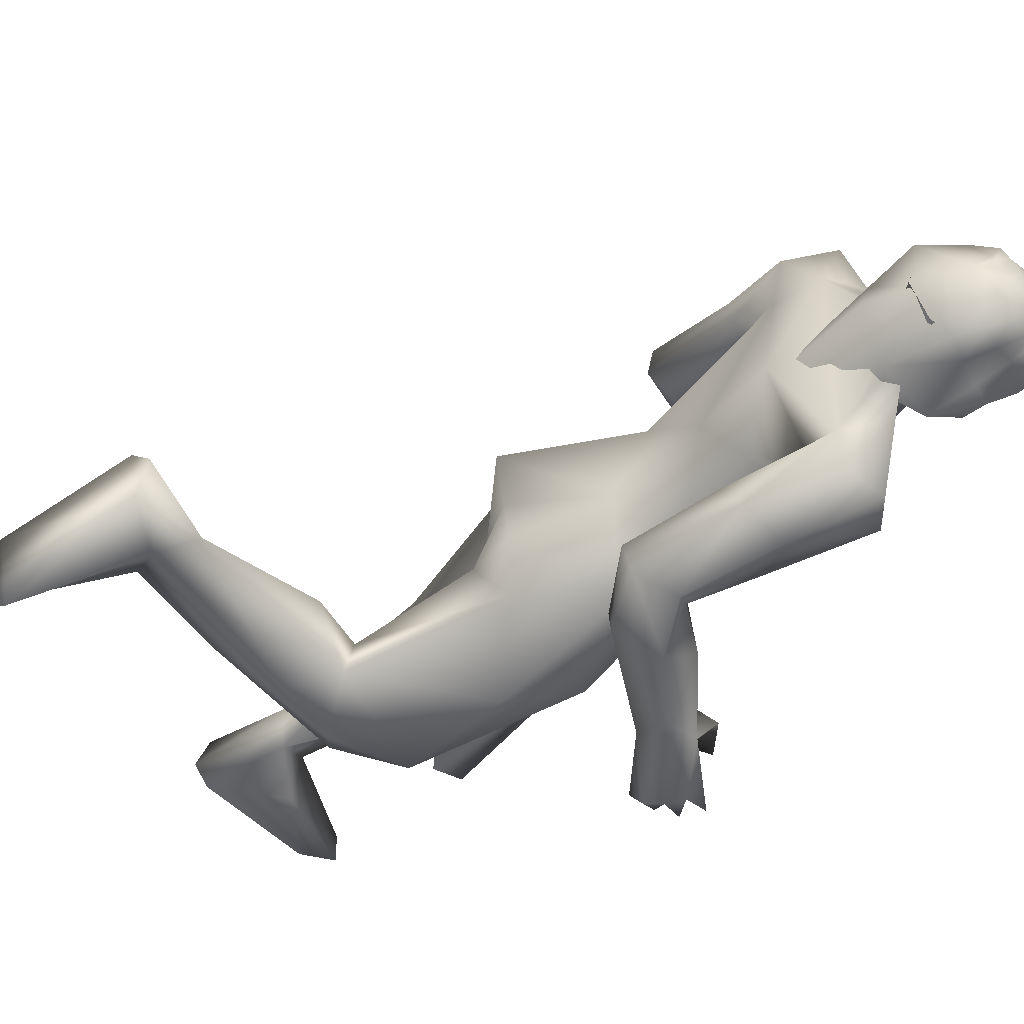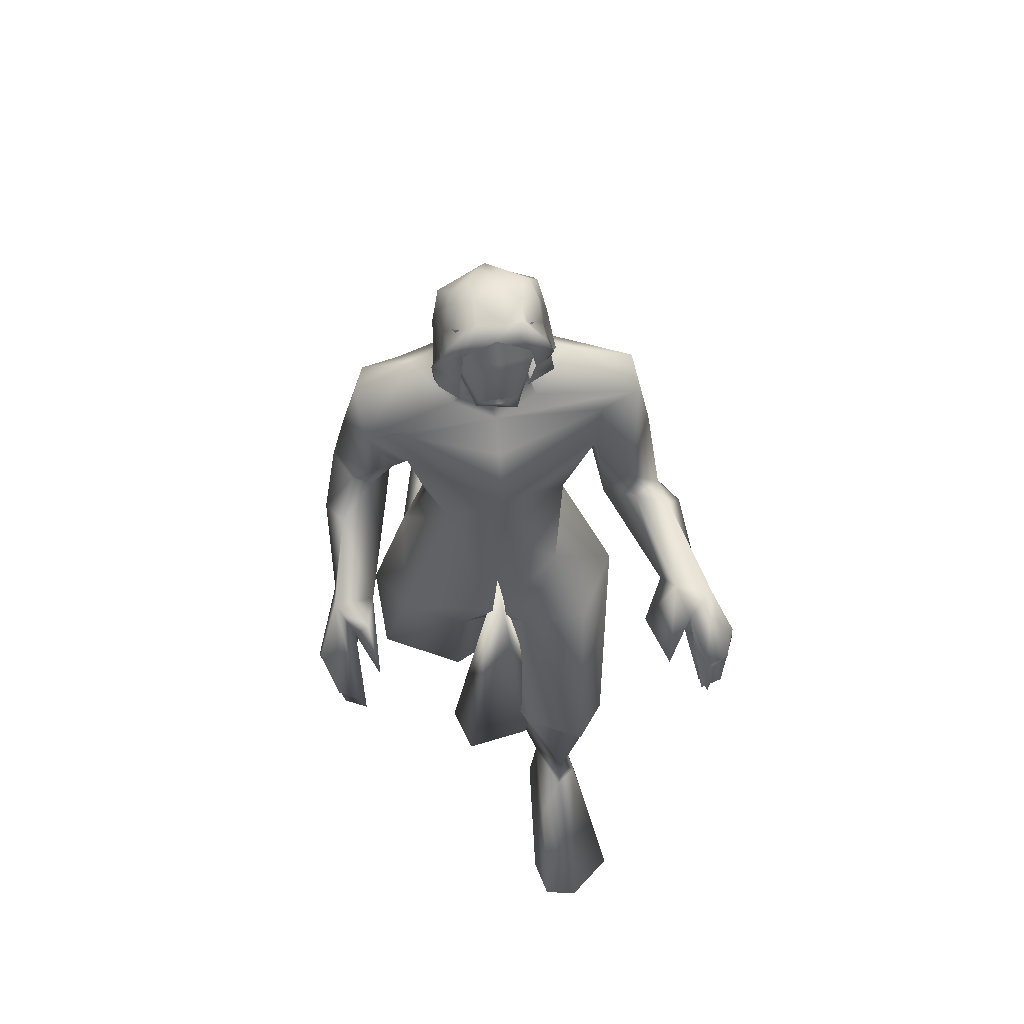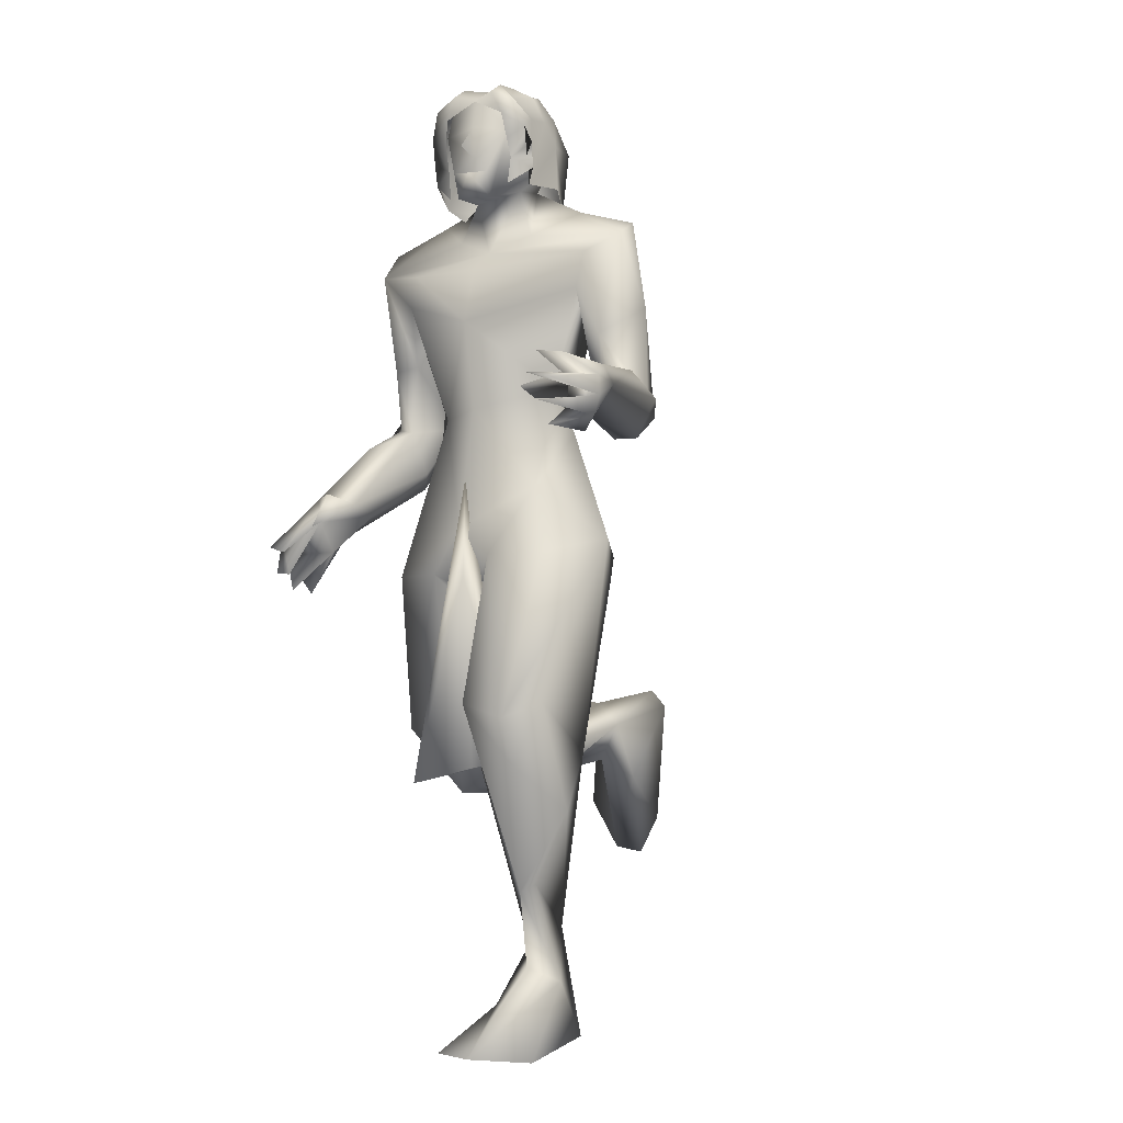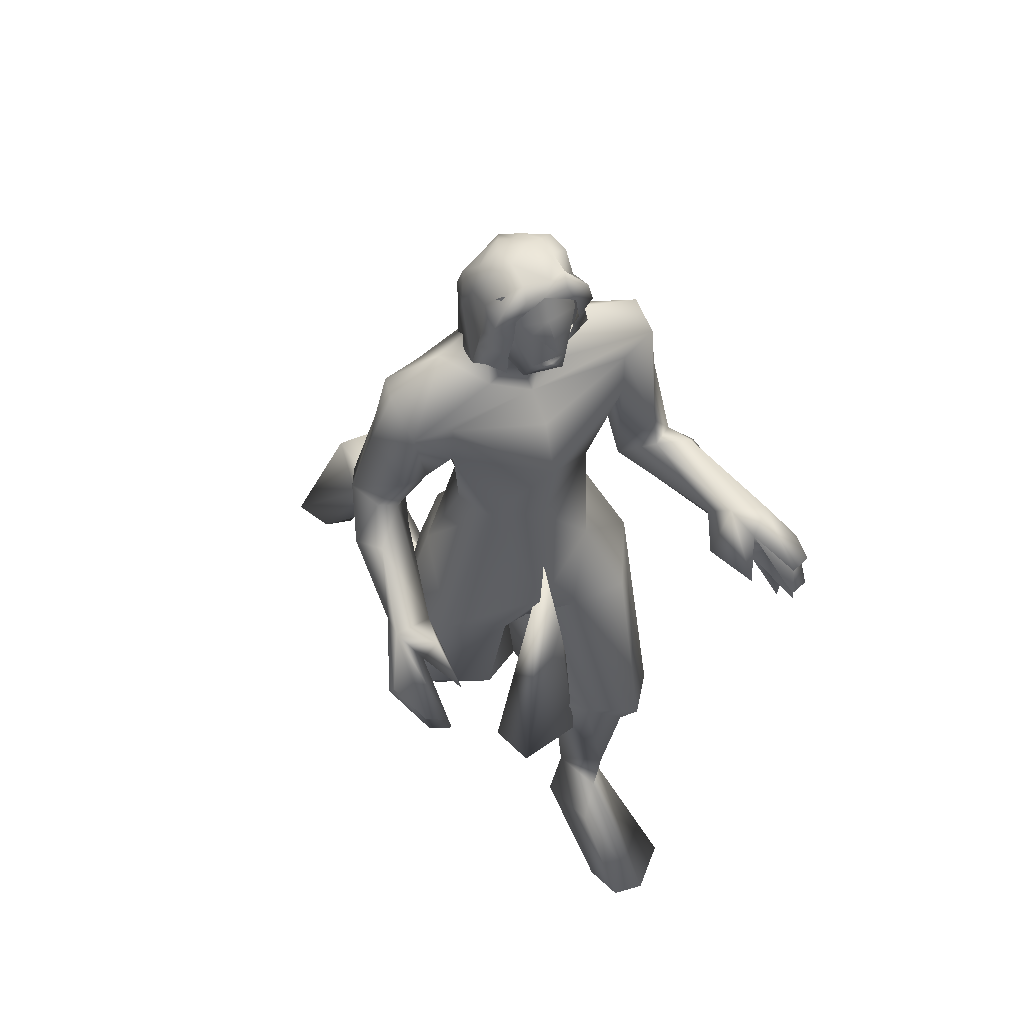
<metadata>
{"format":"obj","ext":"obj","renderer":"f3d","projection":"perspective","resolution":1024,"background":"white","views":[{"elev":-47.0,"azim":-47.4,"up":"+Y"},{"elev":55.1,"azim":88.0,"up":"+Z"},{"elev":-3.8,"azim":124.3,"up":"+Z"},{"elev":49.9,"azim":67.9,"up":"+Z"}]}
</metadata>
<code>
o hair_mesh18-geometry
v -0.1894 -0.1448 2.363
v -0.1303 -0.1558 2.347
v -0.158 -0.1404 2.426
v -0.212 -0.1378 2.211
v -0.06389 -0.1575 2.202
v -0.1763 -0.1508 2.17
v -0.2453 -0.0739 2.108
v -0.2539 0.03153 2.109
v -0.1985 0.125 2.166
v -0.2314 0.09765 2.213
v -0.2741 0.001433 2.215
v -0.2575 -0.02078 1.982
v -0.2638 -0.04161 2.349
v -0.2559 0.09788 2.352
v -0.1783 0.1032 2.43
v -0.1405 0.08111 2.482
v -0.1258 0.05224 2.491
v -0.1131 0.007778 2.502
v -0.1183 -0.06548 2.499
v -0.119 -0.1153 2.463
v -0.09981 -0.1395 2.408
v -0.04752 -0.1376 2.317
v -0.04521 -0.1283 2.404
v 0.02485 -0.1409 2.371
v -0.01039 -0.1609 2.314
v -0.000428 -0.1446 2.25
v 0.009471 -0.09369 2.21
v 0.01871 -0.0928 2.281
v 0.03848 -0.0879 2.347
v 0.03985 -0.08241 2.41
v 0.03522 -0.1187 2.437
v -0.01132 -0.08496 2.455
v -0.06564 -0.1148 2.468
v -0.05837 -0.05465 2.503
v 0.003378 0.02189 2.477
v -0.06432 0.05498 2.496
v -0.08652 0.1001 2.47
v -0.1208 0.1124 2.411
v -0.0651 0.1106 2.407
v -0.0244 0.07222 2.457
v 0.000524 0.05816 2.492
v 0.02849 -0.002622 2.451
v 0.009536 -0.05012 2.491
v 0.0437 -0.05706 2.467
v 0.03449 0.05357 2.468
v 0.02639 0.07932 2.412
v 0.0157 0.1159 2.44
v 0.001473 0.1355 2.375
v 0.01899 0.09196 2.345
v -0.004019 0.08828 2.299
v -0.04467 0.126 2.342
v -0.06077 0.106 2.238
v -0.1552 0.125 2.351
v -0.1291 0.1481 2.231
v -0.03066 0.1392 2.27
v -0.01035 0.0737 2.236
v -0.2019 -0.08544 2.41
v -0.1851 -0.08309 2.442
v -0.2395 -0.03337 2.402
v -0.2123 0.04022 2.411
v -0.217 -0.02472 2.454
v -0.1954 0.03988 2.444
v -0.1763 0.02873 2.47
v -0.1714 0.0138 2.483
v -0.1625 -0.008297 2.48
v -0.1676 -0.04563 2.487
v -0.168 -0.07079 2.469
f 1 2 3
f 4 2 1
f 4 5 2
f 4 6 5
f 7 6 4
f 8 10 9
f 8 11 10
f 11 8 12
f 11 12 7
f 11 7 4
f 13 11 4
f 13 10 11
f 13 14 10
f 14 13 59
f 16 15 63
f 15 14 62
f 18 17 65
f 20 19 66
f 1 3 58
f 13 1 59
f 17 16 64
f 19 18 66
f 3 20 67
f 13 4 1
f 3 21 20
f 3 2 21
f 2 22 21
f 5 22 2
f 21 22 23
f 22 24 23
f 22 25 24
f 5 26 25
f 5 25 22
f 28 26 27
f 25 26 28
f 24 25 28
f 24 28 29
f 30 24 29
f 31 24 30
f 23 24 31
f 32 23 31
f 23 32 33
f 34 33 32
f 34 19 33
f 18 19 34
f 35 18 34
f 36 18 35
f 17 18 36
f 37 17 36
f 37 16 17
f 16 37 38
f 38 37 39
f 37 40 39
f 37 36 40
f 36 41 40
f 36 35 41
f 41 35 42
f 43 42 35
f 43 44 42
f 43 31 44
f 43 32 31
f 34 32 43
f 35 34 43
f 44 31 30
f 44 30 42
f 41 42 45
f 45 42 46
f 45 46 47
f 47 46 48
f 46 49 48
f 48 49 50
f 51 48 50
f 52 48 51
f 52 39 48
f 38 39 52
f 53 38 52
f 15 38 53
f 15 16 38
f 14 15 53
f 10 14 53
f 10 53 54
f 54 53 52
f 10 54 9
f 39 47 48
f 39 40 47
f 40 41 47
f 41 45 47
f 51 50 55
f 50 56 55
f 19 20 33
f 20 21 33
f 21 23 33
f 52 51 55
f 60 59 61
f 63 62 61
f 62 60 61
f 65 64 61
f 67 66 61
f 57 58 61
f 59 57 61
f 64 63 61
f 66 65 61
f 58 67 61
f 60 14 59
f 15 62 63
f 14 60 62
f 17 64 65
f 67 20 66
f 57 1 58
f 1 57 59
f 16 63 64
f 18 65 66
f 58 3 67
o body_mesh15-geometry
v -0.8532 -0.2021 0.9045
v -0.2897 -0.07443 0.7189
v -0.8301 -0.1232 0.842
v -0.5247 -0.1579 0.9201
v -0.377 -0.1548 0.8797
v -0.4052 -0.2581 0.8797
v -0.3102 -0.2963 0.7365
v -0.4958 -0.3072 0.783
v -1.042 -0.1378 0.9412
v -0.6157 -0.2263 0.6993
v -0.4416 -0.1333 0.6616
v -0.2311 -0.2287 0.6594
v -0.1908 -0.07371 0.7597
v -0.3187 -0.2341 1.284
v -0.323 -0.08911 1.184
v -0.3843 -0.1515 1.351
v -0.3541 0.001771 1.304
v -0.2649 -0.06485 1.537
v -0.3591 0.1717 1.285
v -0.2264 0.1174 1.61
v -0.1636 0.1794 1.592
v -0.1641 -0.2635 1.458
v -0.1835 -0.3584 1.137
v -0.1507 -0.3406 0.8321
v -0.9172 -0.2488 0.8257
v -0.8856 -0.2133 0.7396
v -1.052 -0.2446 0.9222
v -1.117 -0.1675 0.5638
v -1.106 -0.3885 0.6086
v -1.11 -0.3055 0.4746
v -1.106 -0.2188 0.4615
v -0.9903 -0.1704 0.6855
v -0.0607 -0.1256 0.8337
v -0.01375 -0.2686 1.231
v 0.04574 -0.116 1.23
v -0.006185 -0.03254 1.179
v 0.07735 -0.01627 1.34
v -0.03118 -0.1303 1.637
v -0.09736 -0.1906 1.669
v 0.03256 -6.4e-05 1.651
v -0.1924 -0.1662 1.68
v -0.258 -0.02194 1.776
v -0.08496 0.1747 1.703
v -0.2612 0.1988 1.996
v -0.05026 0.2583 1.951
v -0.1471 0.2379 1.868
v -0.2365 0.2686 1.872
v -0.2671 0.3125 2.03
v -0.2421 0.3286 1.867
v -0.1825 0.3461 2.129
v -0.1704 0.1946 2.172
v -0.2465 0.2002 2.114
v -0.1834 0.04766 2.243
v -0.2101 -0.01976 2.246
v -0.2841 -0.01415 1.974
v -0.2777 -0.2322 1.903
v -0.005292 -0.235 1.941
v 0.08218 0.006144 1.87
v -0.02001 0.155 1.452
v 0.07593 0.07602 1.274
v -0.08199 -0.006688 1.133
v -0.2478 1.9e-05 1.178
v -0.2225 -0.002783 1.131
v -0.2306 0.09368 1.136
v -0.2239 -0.01476 1.014
v -0.1312 -0.01774 0.8363
v -0.2247 0.2483 1.21
v -0.11 0.3159 1.315
v -0.02065 -0.2294 2.024
v 0.03683 0.001916 2.012
v -0.03969 -0.004077 2.066
v -0.01807 -0.3357 2.031
v -0.06307 -0.111 2.108
v -0.1383 -0.2147 2.173
v -0.2254 -0.2491 2.095
v -0.2225 -0.2766 2.015
v -0.1726 -0.08221 2.242
v -0.03956 -0.04283 2.197
v -0.08425 0.06277 2.228
v 0.02768 0.0472 2.196
v -0.1552 0.112 2.303
v -0.112 0.1104 2.364
v -0.1573 0.09453 2.371
v -0.2433 0.06114 2.343
v -0.2726 -0.02629 2.333
v -0.08038 0.09714 2.108
v -0.0723 0.2685 2.047
v -0.02608 0.3434 1.824
v -0.1225 0.289 1.621
v -0.04448 0.3666 1.701
v -0.2119 0.3264 1.608
v -0.06086 0.3678 1.557
v -0.08155 0.4212 1.559
v -0.06274 0.4889 1.651
v -0.2094 0.3931 1.624
v -0.1103 0.4342 1.673
v -0.1583 0.3992 1.9
v -0.09864 0.3573 2.086
v -0.009652 0.4517 1.717
v 0.1754 0.4214 1.633
v 0.1985 0.4647 1.58
v 0.1735 0.5167 1.656
v 0.2423 0.4534 1.695
v 0.3157 0.4785 1.588
v 0.3055 0.5235 1.528
v 0.3537 0.5808 1.557
v 0.2598 0.5459 1.69
v 0.2938 0.3732 1.62
v 0.432 0.4262 1.629
v 0.3174 0.4871 1.656
v 0.4884 0.5125 1.697
v 0.3533 0.5943 1.652
v 0.4938 0.5207 1.582
v 0.3525 0.5956 1.604
v 0.4609 0.5668 1.692
v 0.4902 0.5522 1.633
v 0.519 0.499 1.645
v 0.433 0.5085 1.534
v -0.2273 -0.1078 2.341
v -0.1327 -0.1425 2.299
v 0.02618 -0.05519 2.203
v 0.06358 0.001858 2.258
v 0.04601 0.04703 2.26
v 0.02353 -0.01426 2.261
v 0.05925 -0.04571 2.262
v 0.05874 0.02124 2.291
v 0.01724 -0.09823 2.369
v -0.09151 -0.1355 2.361
v 0.02978 -0.03398 2.339
v 0.007389 0.08582 2.369
v -0.02662 0.08415 2.454
v 0.0158 -0.004289 2.464
v -0.01142 -0.09876 2.451
v 0.04076 0.002071 2.38
v 0.09733 0.004725 2.32
v -0.1378 -0.1274 2.368
v -0.2934 -0.2917 1.838
v -0.09402 -0.2804 1.797
v -0.1989 -0.3431 2.086
v -0.276 -0.3527 1.881
v -0.3465 -0.3433 1.622
v -0.2797 -0.2854 1.65
v -0.0883 -0.3477 1.789
v -0.2353 -0.445 1.676
v -0.1721 -0.3966 1.643
v -0.1444 -0.4729 1.556
v -0.3276 -0.4098 1.631
v -0.2398 -0.4147 1.496
v -0.2306 -0.3604 1.484
v -0.1754 -0.3114 1.52
v -0.1721 -0.4029 1.903
v -0.1071 -0.3603 2.107
v -0.1582 -0.3455 1.632
v -0.0685 -0.424 1.585
v 0.03932 -0.4545 1.424
v 0.02478 -0.4297 1.337
v 0.07777 -0.3505 1.42
v 0.105 -0.4537 1.436
v 0.1435 -0.4968 1.246
v 0.1782 -0.4149 1.184
v 0.1075 -0.3999 1.295
v -0.0115 -0.3643 1.397
v 0.1783 -0.3624 1.441
v 0.1622 -0.4002 1.369
v 0.1979 -0.4988 1.325
v 0.1709 -0.5057 1.286
v 0.257 -0.4103 1.189
v 0.2746 -0.3341 1.346
v 0.317 -0.3909 1.282
v 0.3015 -0.4488 1.297
v 0.3077 -0.3776 1.226
v 0.2887 -0.436 1.232
v 0.06468 0.2338 1.276
v -0.176 0.1025 0.8797
v -0.1004 0.2471 0.7767
v 0.2265 0.2273 0.8629
v 0.1855 0.08002 0.8977
v 0.07228 0.02953 0.8116
v -0.1184 0.1551 0.758
v -0.05262 0.1146 0.2925
v -0.09645 0.1841 0.3382
v -0.137 0.1393 0.07179
v -0.09238 0.0962 0.0713
v -0.09562 0.2421 0.06887
v 0.2434 0.1015 0.05071
v 0.2375 0.3272 0.04997
v 0.3547 0.2225 0.06411
v -0.01794 0.2349 0.2099
v 0.003219 0.1739 0.4485
v 0.02613 0.2841 0.6316
v 0.1402 0.2882 0.9001
v 0.08963 0.1869 0.436
v 0.1547 0.2114 0.7459
v 0.05511 0.1832 0.2482
v 0.111 0.1313 0.1603
v 0.3519 0.135 0.07142
v -1.056 -0.1016 0.8952
v 0.06036 -0.00707 1.466
v 0.1112 0.02508 1.223
v 0.1553 -0.09421 0.6984
v 0.13 0.06928 0.7383
v 0.04608 -0.1416 0.7124
v 0.02336 0.1139 0.7577
f 68 69 70
f 71 69 68
f 71 72 69
f 73 72 71
f 73 75 74
f 73 68 75
f 73 71 68
f 76 68 70
f 70 78 77
f 69 79 78
f 69 80 79
f 72 80 69
f 81 72 73
f 81 82 72
f 82 81 83
f 85 84 83
f 85 86 84
f 87 86 85
f 86 87 88
f 83 89 85
f 83 81 89
f 81 90 89
f 81 73 90
f 73 91 90
f 73 74 91
f 74 79 91
f 74 77 79
f 75 77 74
f 92 77 75
f 92 93 77
f 95 96 94
f 95 97 96
f 95 98 97
f 99 98 95
f 99 97 98
f 99 93 97
f 92 97 93
f 97 92 96
f 92 94 96
f 70 93 99
f 77 93 70
f 79 77 78
f 91 79 100
f 90 91 101
f 102 101 91
f 89 90 101
f 104 102 103
f 101 102 104
f 105 101 104
f 89 101 105
f 89 105 106
f 108 89 106
f 85 89 108
f 109 85 108
f 109 87 85
f 87 111 110
f 111 113 112
f 111 114 113
f 115 114 111
f 115 116 114
f 117 119 118
f 117 115 119
f 119 115 111
f 118 119 120
f 119 121 120
f 121 119 142
f 142 119 122
f 119 111 122
f 122 111 109
f 111 87 109
f 122 109 123
f 123 109 108
f 108 106 124
f 124 106 105
f 124 105 125
f 125 105 107
f 125 107 110
f 107 126 110
f 107 104 126
f 107 105 104
f 126 104 127
f 104 103 127
f 127 103 128
f 129 128 103
f 129 130 128
f 129 131 130
f 131 129 84
f 84 129 82
f 132 244 127
f 130 241 132
f 103 102 132
f 132 102 100
f 102 91 100
f 132 100 133
f 100 80 133
f 100 79 80
f 72 133 80
f 72 132 133
f 130 132 128
f 128 132 127
f 84 82 83
f 86 135 134
f 86 88 135
f 88 126 135
f 87 110 88
f 112 125 110
f 136 124 125
f 138 136 137
f 138 139 136
f 140 139 138
f 140 141 139
f 142 122 143
f 121 142 144
f 144 142 141
f 144 141 140
f 144 140 145
f 145 140 138
f 146 145 138
f 146 147 145
f 146 148 147
f 148 150 149
f 151 148 120
f 151 150 148
f 152 151 120
f 152 120 121
f 120 146 153
f 120 148 146
f 146 138 153
f 153 138 165
f 138 154 165
f 138 137 154
f 137 125 154
f 137 136 125
f 154 125 112
f 154 112 155
f 156 155 112
f 156 157 155
f 159 156 158
f 160 162 161
f 162 160 158
f 158 160 159
f 162 164 163
f 162 116 164
f 116 162 158
f 116 158 114
f 158 156 114
f 114 156 113
f 156 112 113
f 116 115 164
f 115 117 164
f 164 117 165
f 165 117 118
f 165 118 153
f 120 153 118
f 154 155 165
f 164 165 155
f 155 157 163
f 161 163 166
f 164 155 163
f 162 163 161
f 163 157 166
f 156 167 157
f 159 167 156
f 159 168 167
f 160 168 159
f 160 169 168
f 160 161 169
f 161 166 169
f 166 157 170
f 167 170 157
f 168 171 167
f 168 172 171
f 168 173 172
f 168 169 173
f 169 166 174
f 166 170 174
f 175 176 170
f 177 176 175
f 170 176 177
f 174 170 177
f 174 177 178
f 177 179 178
f 167 171 177
f 171 173 180
f 173 181 180
f 173 169 181
f 169 179 181
f 169 174 179
f 179 174 182
f 174 178 182
f 179 182 178
f 181 179 183
f 179 184 183
f 177 184 179
f 177 181 184
f 181 177 171
f 171 180 181
f 181 183 184
f 171 185 173
f 171 172 185
f 172 173 185
f 167 177 175
f 167 175 170
f 111 112 110
f 152 121 144
f 152 144 186
f 186 144 187
f 144 145 187
f 145 188 187
f 145 147 188
f 190 189 147
f 190 191 189
f 190 192 191
f 193 192 190
f 188 192 194
f 189 188 147
f 192 188 189
f 191 192 189
f 187 188 194
f 187 194 195
f 194 192 196
f 196 192 193
f 193 190 197
f 197 190 147
f 148 197 147
f 148 149 197
f 149 198 197
f 198 199 197
f 200 194 199
f 195 194 200
f 201 194 196
f 199 194 201
f 199 201 197
f 196 202 201
f 193 202 196
f 201 202 193
f 201 193 197
f 186 187 203
f 187 195 203
f 143 122 123
f 143 123 124
f 123 108 124
f 143 124 204
f 204 124 205
f 205 124 139
f 136 139 124
f 141 219 139
f 141 206 219
f 142 206 141
f 142 143 204
f 207 204 208
f 208 204 209
f 209 204 205
f 211 212 210
f 211 213 212
f 214 213 211
f 215 213 214
f 208 216 215
f 216 208 217
f 208 209 217
f 214 208 215
f 207 208 214
f 214 211 207
f 207 211 218
f 211 210 218
f 218 210 139
f 218 139 219
f 207 218 206
f 206 218 219
f 142 207 206
f 142 204 207
f 139 210 205
f 209 205 220
f 210 220 205
f 210 212 220
f 212 221 220
f 213 221 212
f 209 220 217
f 213 222 221
f 215 222 213
f 215 223 222
f 215 216 223
f 217 220 224
f 221 224 220
f 221 225 224
f 222 225 221
f 223 226 222
f 223 227 226
f 228 227 223
f 228 226 227
f 216 217 229
f 216 229 223
f 229 228 223
f 217 224 229
f 224 225 230
f 225 231 230
f 222 232 225
f 222 233 232
f 226 233 222
f 226 234 233
f 228 234 226
f 228 233 234
f 228 231 233
f 229 231 228
f 224 231 229
f 231 235 230
f 224 235 231
f 224 230 235
f 231 236 232
f 225 236 231
f 225 237 236
f 232 237 225
f 232 236 237
f 231 232 238
f 232 239 238
f 233 239 232
f 233 238 239
f 231 238 233
f 88 110 126
f 135 126 240
f 126 127 240
f 241 133 132
f 131 241 130
f 134 241 131
f 134 242 241
f 134 135 242
f 127 243 240
f 127 244 243
f 244 133 245
f 241 245 133
f 132 133 244
f 246 245 241
f 246 247 245
f 248 247 246
f 249 247 248
f 249 250 247
f 251 250 249
f 251 252 250
f 253 252 251
f 253 254 252
f 253 255 254
f 255 253 251
f 251 248 255
f 248 251 249
f 248 257 256
f 248 242 257
f 242 248 246
f 242 258 257
f 241 242 246
f 242 135 258
f 135 243 258
f 135 240 243
f 267 269 270
f 259 244 245
f 260 244 259
f 243 244 260
f 258 243 260
f 257 258 260
f 259 247 261
f 247 262 261
f 247 250 262
f 250 252 262
f 262 252 263
f 254 263 252
f 254 262 263
f 254 261 262
f 255 261 254
f 255 259 261
f 255 256 259
f 248 256 255
f 256 257 259
f 257 260 259
f 245 247 259
f 134 131 86
f 84 86 131
f 264 99 95
f 70 99 264
f 76 70 264
f 68 76 94
f 264 94 76
f 264 95 94
f 94 92 68
f 68 92 75
f 70 69 78
f 265 267 266
f 267 268 266
f 265 270 269
f 266 270 265
f 265 269 267
f 129 130 82
f 129 103 130
f 130 103 132
f 130 132 72
f 82 130 72
f 268 270 266
f 268 267 270

</code>
